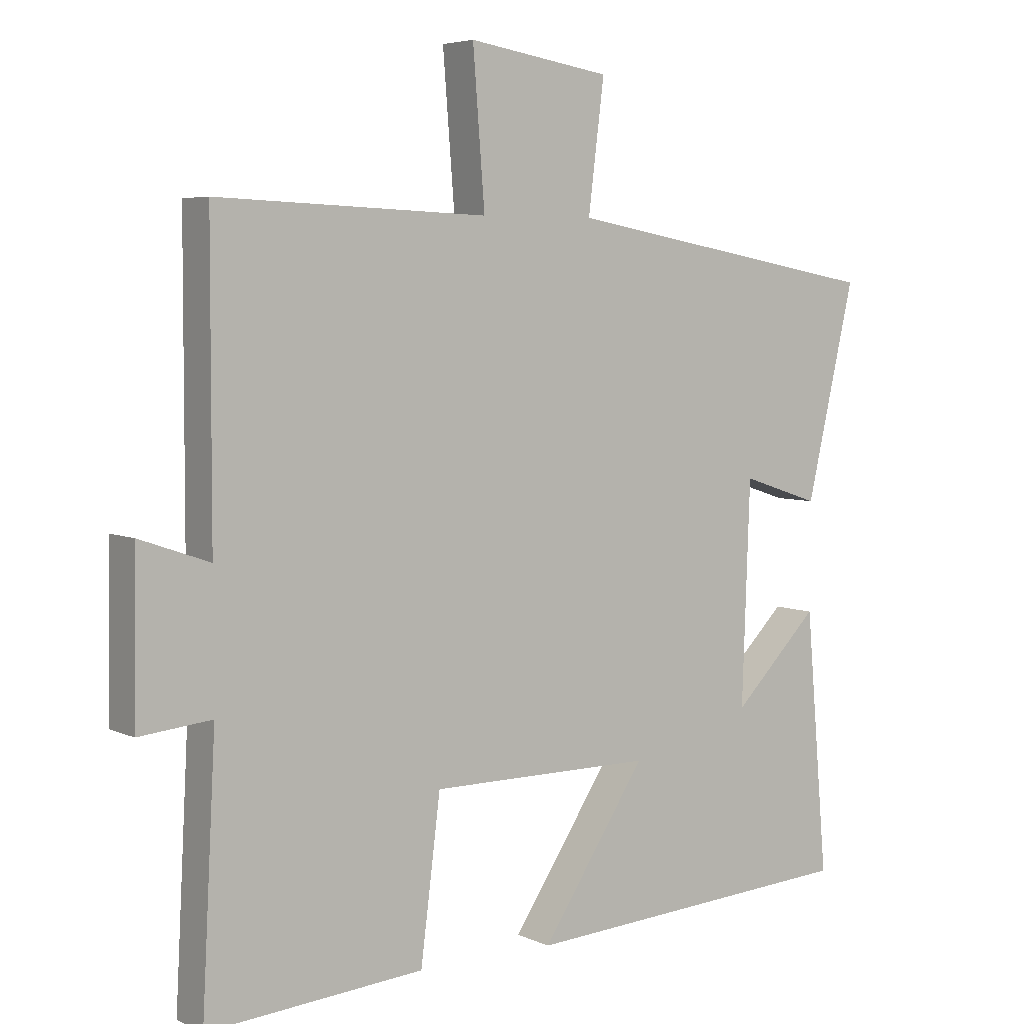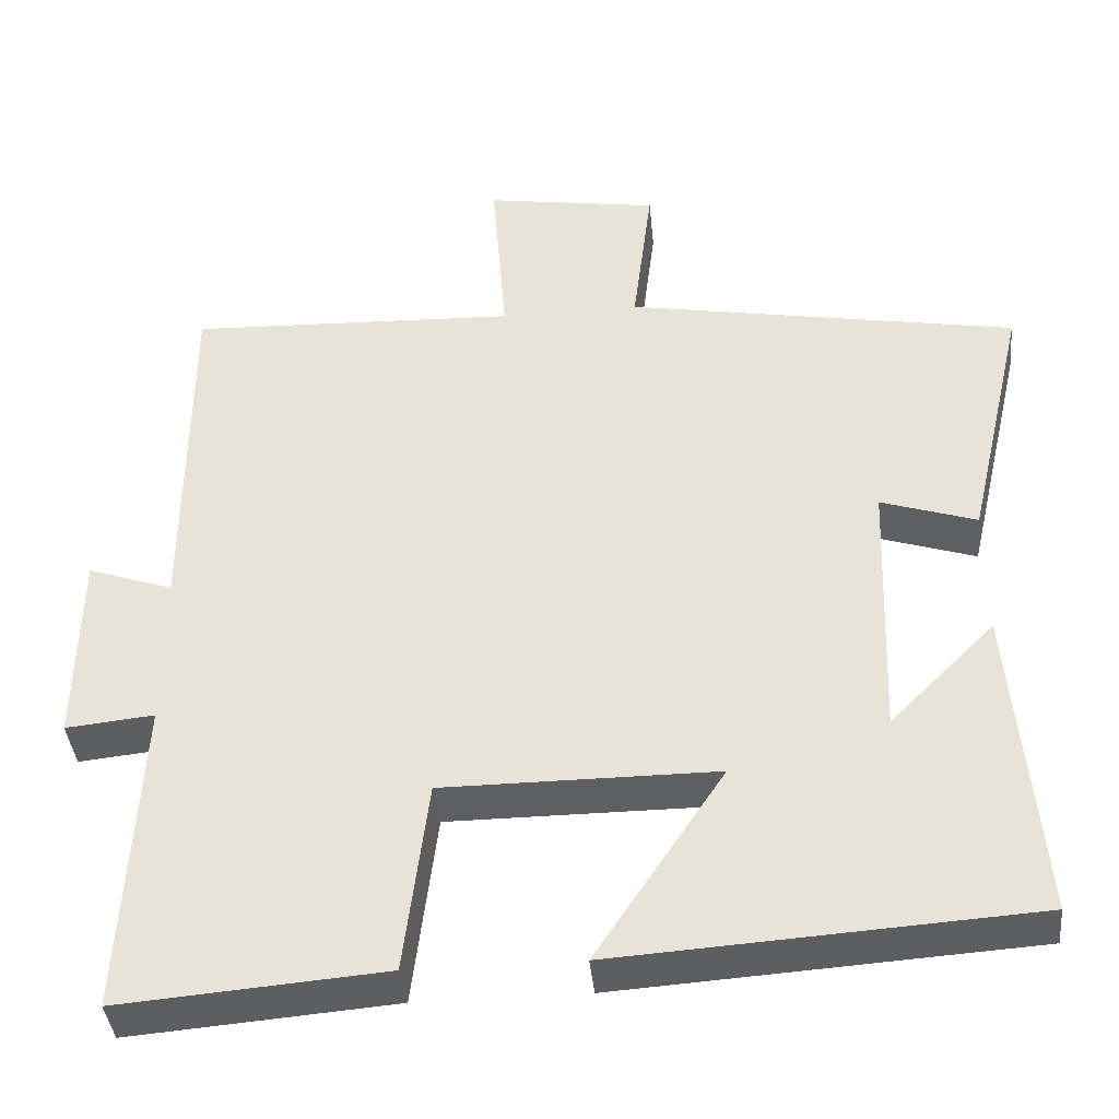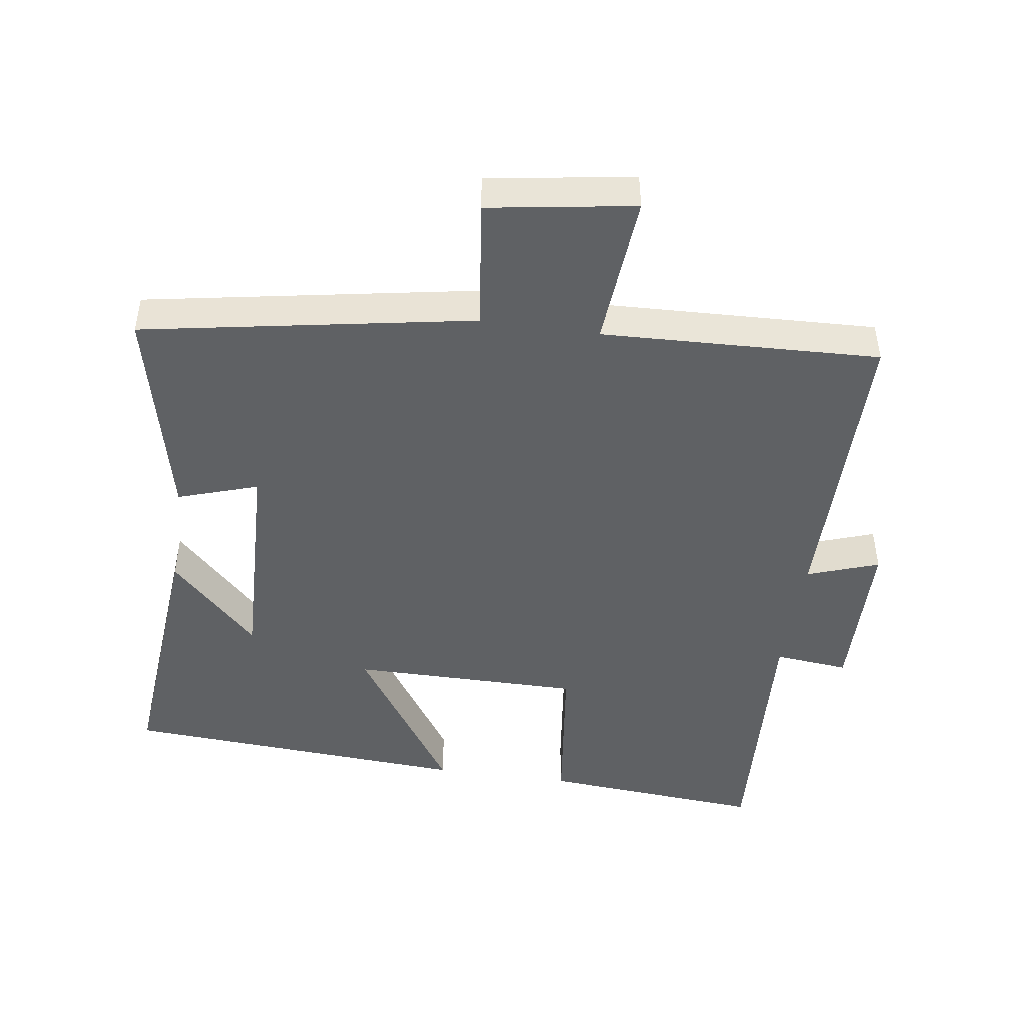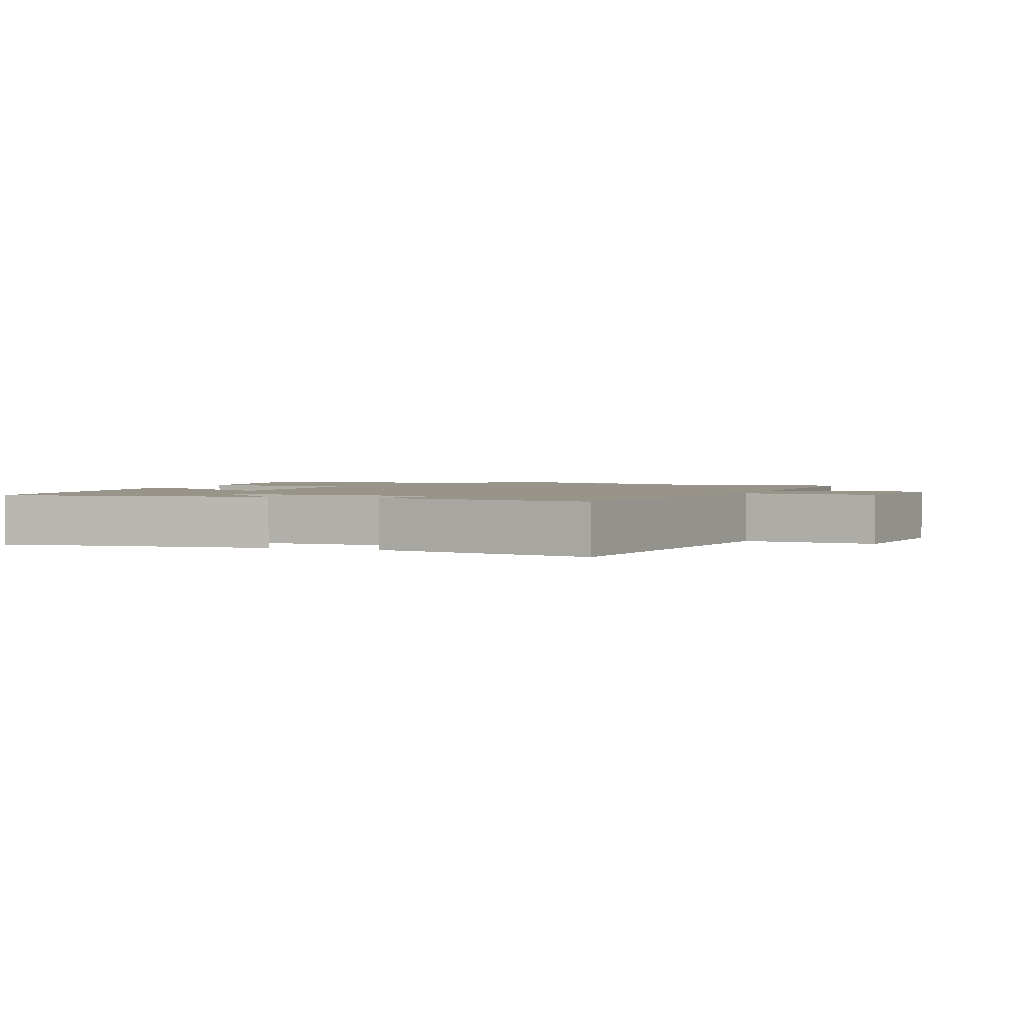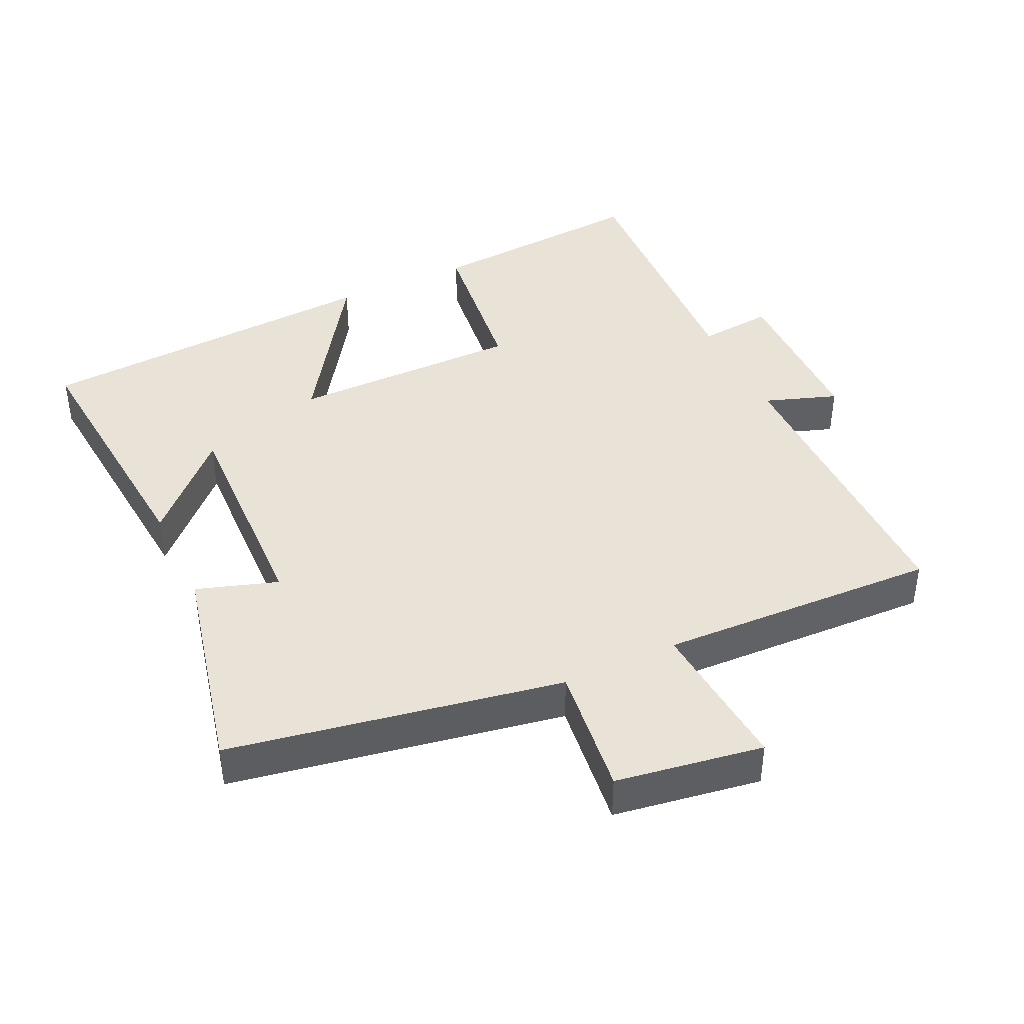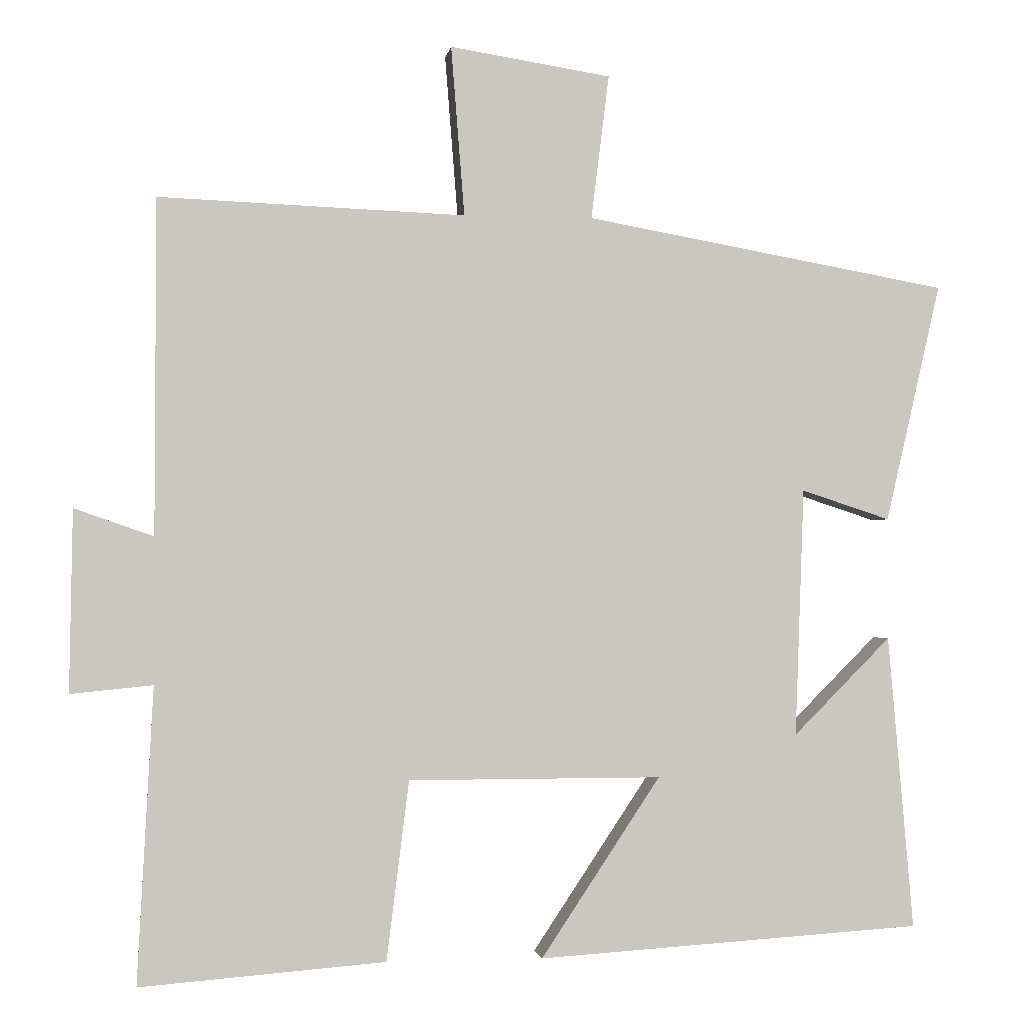
<metadata>
{"format":"obj","ext":"obj","renderer":"f3d","projection":"perspective","resolution":1024,"background":"white","views":[{"elev":5.2,"azim":144.2,"up":"+Z"},{"elev":-39.7,"azim":-174.3,"up":"+Z"},{"elev":-46.6,"azim":-8.2,"up":"+Y"},{"elev":1.9,"azim":-70.8,"up":"+Y"},{"elev":41.4,"azim":-25.3,"up":"+Y"},{"elev":-1.5,"azim":171.8,"up":"+Z"}]}
</metadata>
<code>
v 0.499 0.07 0.516
v 0.5 0.07 0.066
v 0.606 0.07 0.103
v 0.61 0.07 -0.141
v 0.5 0.07 -0.13
v 0.521 0.07 -0.526
v 0.192 0.07 -0.5
v 0.162 0.07 -0.259
v -0.178 0.07 -0.259
v -0.018 0.07 -0.5
v -0.534 0.07 -0.467
v -0.5 0.07 -0.072
v -0.369 0.07 -0.203
v -0.381 0.07 0.131
v -0.5 0.07 0.092
v -0.574 0.07 0.413
v -0.086 0.07 0.5
v -0.11 0.07 0.694
v 0.106 0.07 0.728
v 0.088 0.07 0.5
v 0.499 0 0.516
v 0.5 0 0.066
v 0.606 0 0.103
v 0.61 0 -0.141
v 0.5 0 -0.13
v 0.521 0 -0.526
v 0.192 0 -0.5
v 0.162 0 -0.259
v -0.178 0 -0.259
v -0.018 0 -0.5
v -0.534 0 -0.467
v -0.5 0 -0.072
v -0.369 0 -0.203
v -0.381 0 0.131
v -0.5 0 0.092
v -0.574 0 0.413
v -0.086 0 0.5
v -0.11 0 0.694
v 0.106 0 0.728
v 0.088 0 0.5
f 17 18 19 20
f 16 17 20
f 15 16 20
f 14 15 20
f 20 1 2
f 14 20 2
f 13 14 2
f 11 12 13
f 9 10 11 13
f 8 9 13 2
f 5 6 7 8
f 5 8 2 3
f 3 4 5
f 40 39 38 37
f 40 37 36
f 40 36 35
f 40 35 34
f 22 21 40
f 22 40 34
f 22 34 33
f 33 32 31
f 33 31 30 29
f 22 33 29 28
f 28 27 26 25
f 23 22 28 25
f 25 24 23
f 1 21 22 2
f 2 22 23 3
f 3 23 24 4
f 4 24 25 5
f 5 25 26 6
f 6 26 27 7
f 7 27 28 8
f 8 28 29 9
f 9 29 30 10
f 10 30 31 11
f 11 31 32 12
f 12 32 33 13
f 13 33 34 14
f 14 34 35 15
f 15 35 36 16
f 16 36 37 17
f 17 37 38 18
f 18 38 39 19
f 19 39 40 20
f 20 40 21 1

</code>
